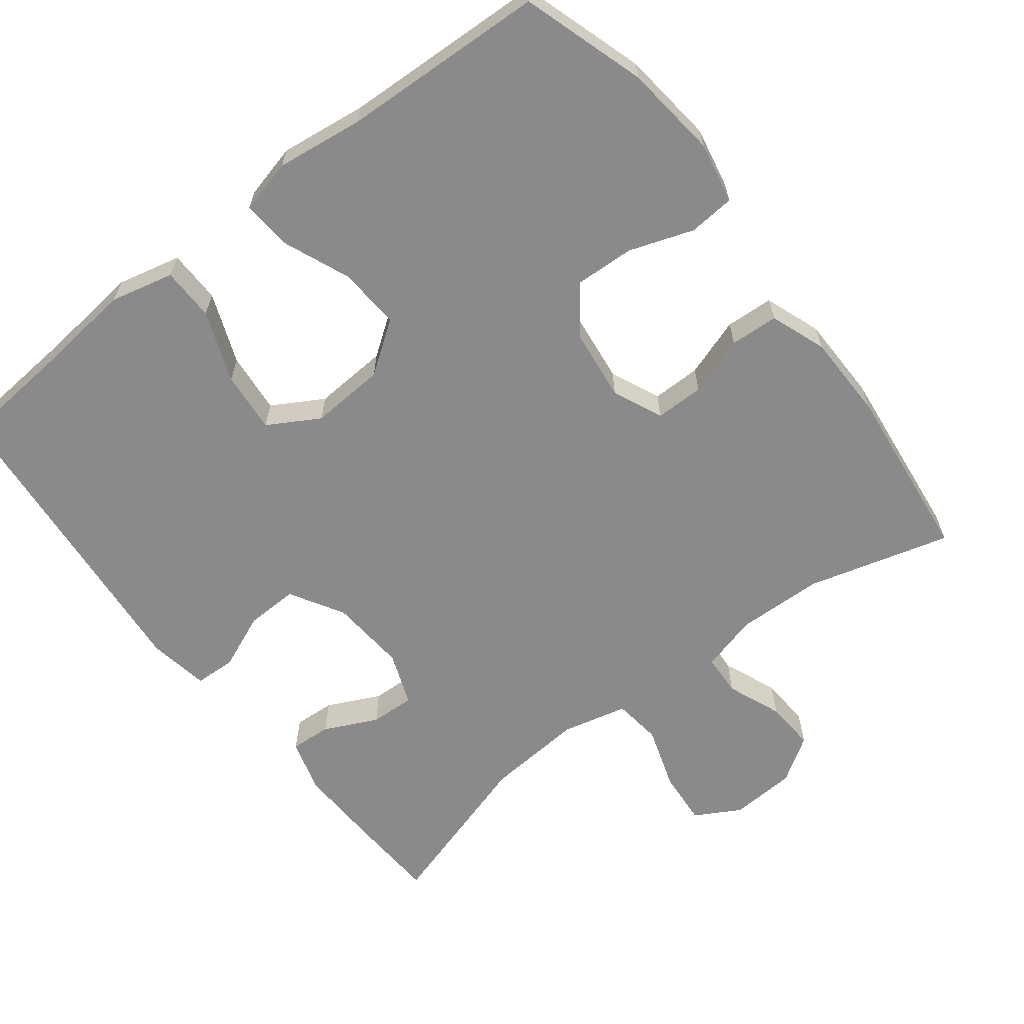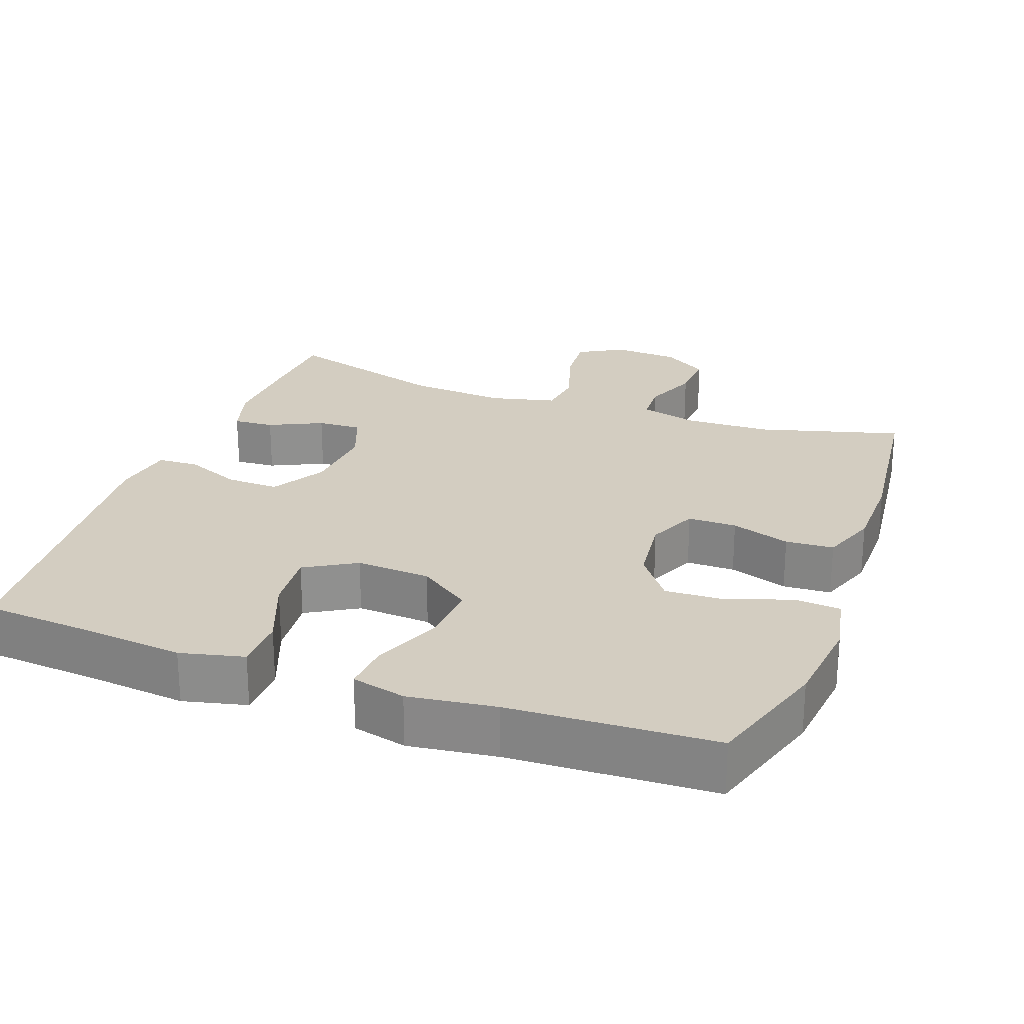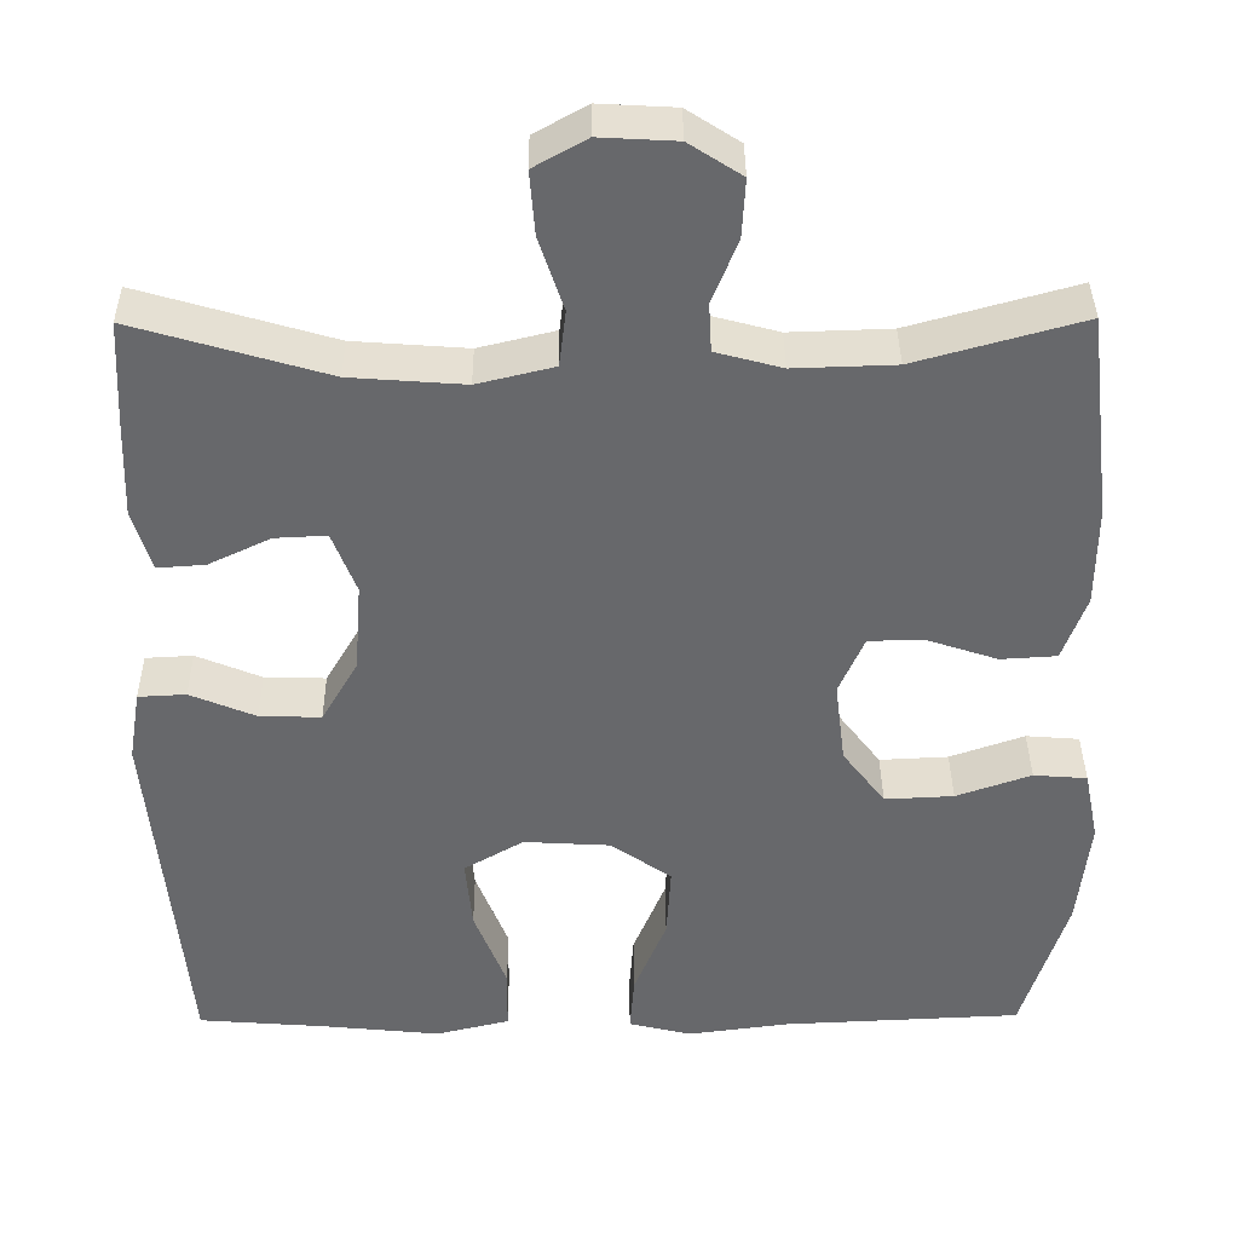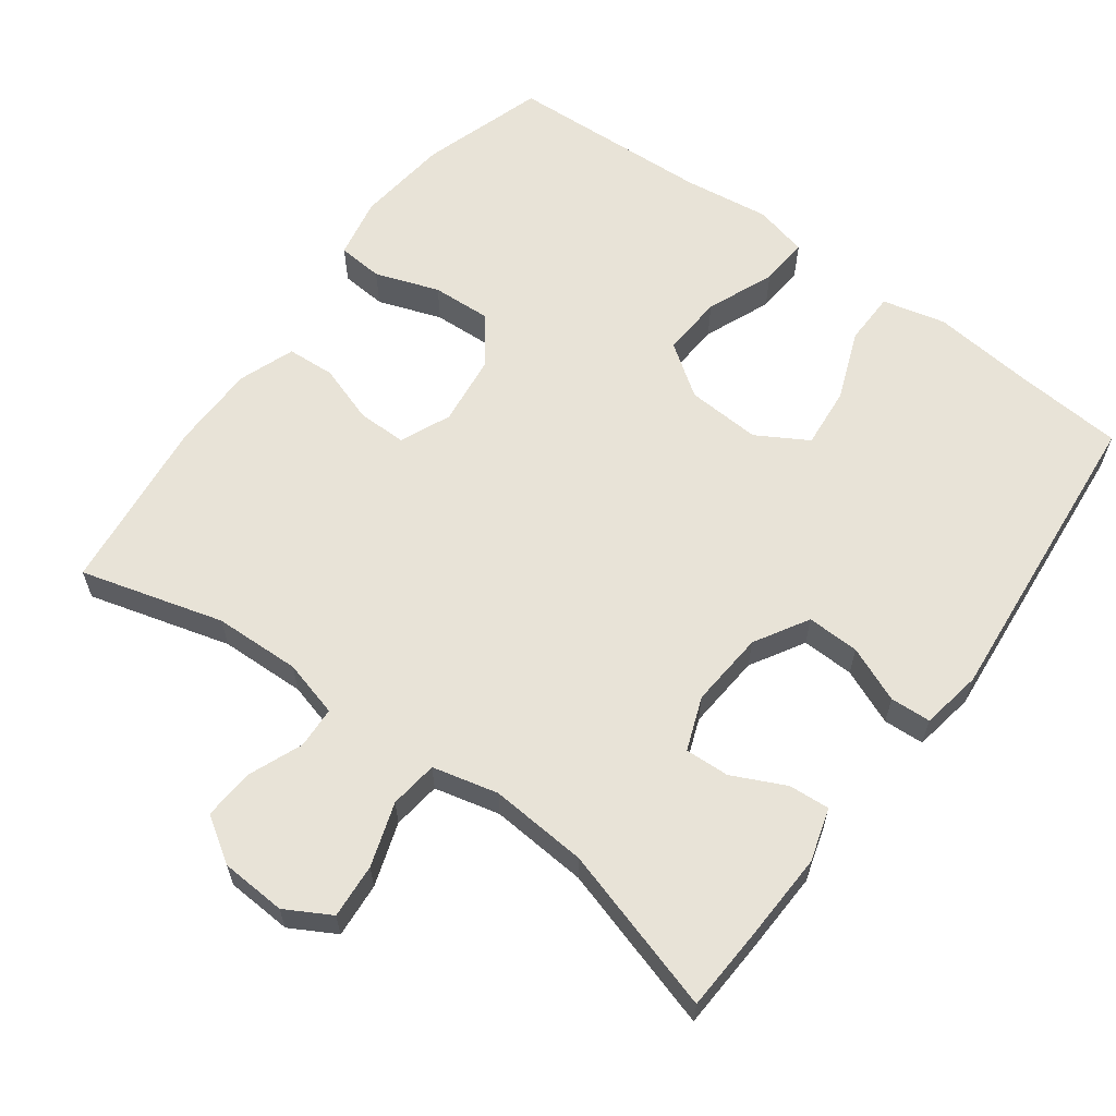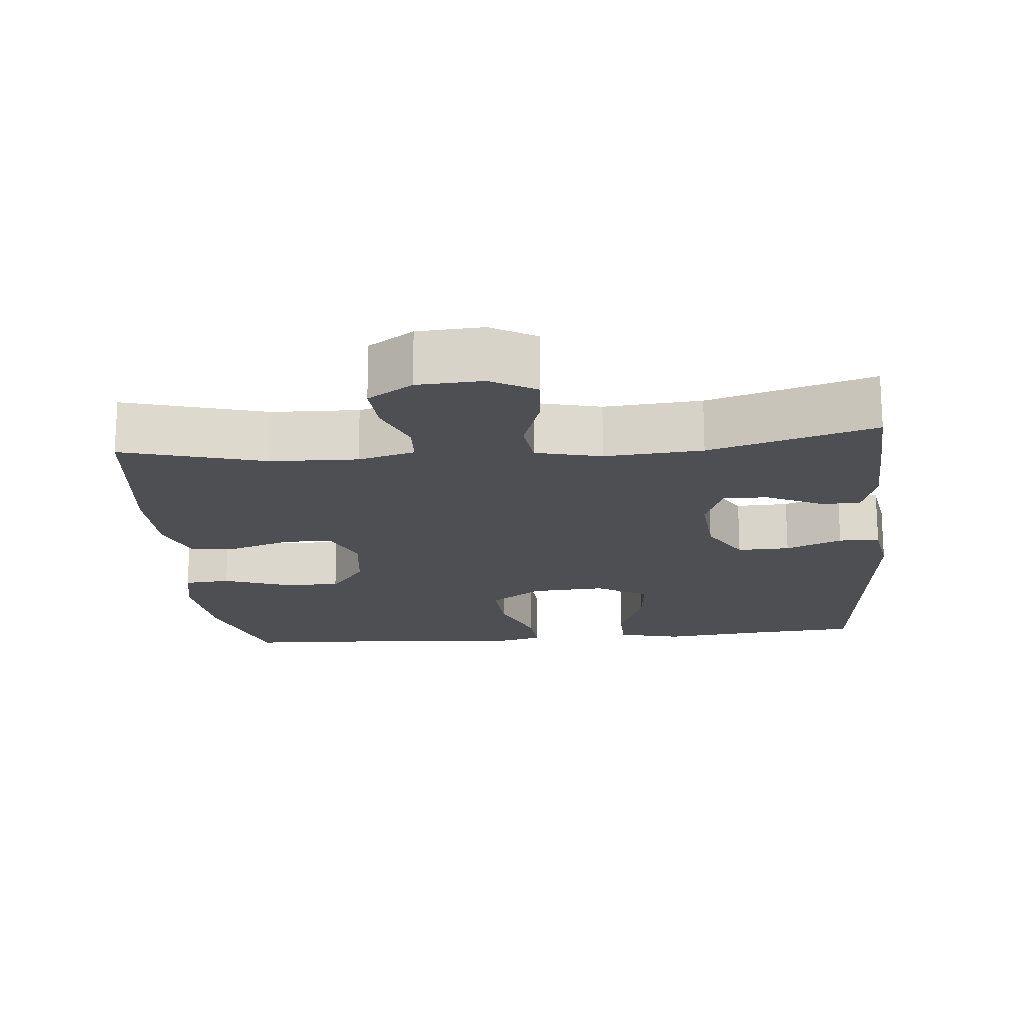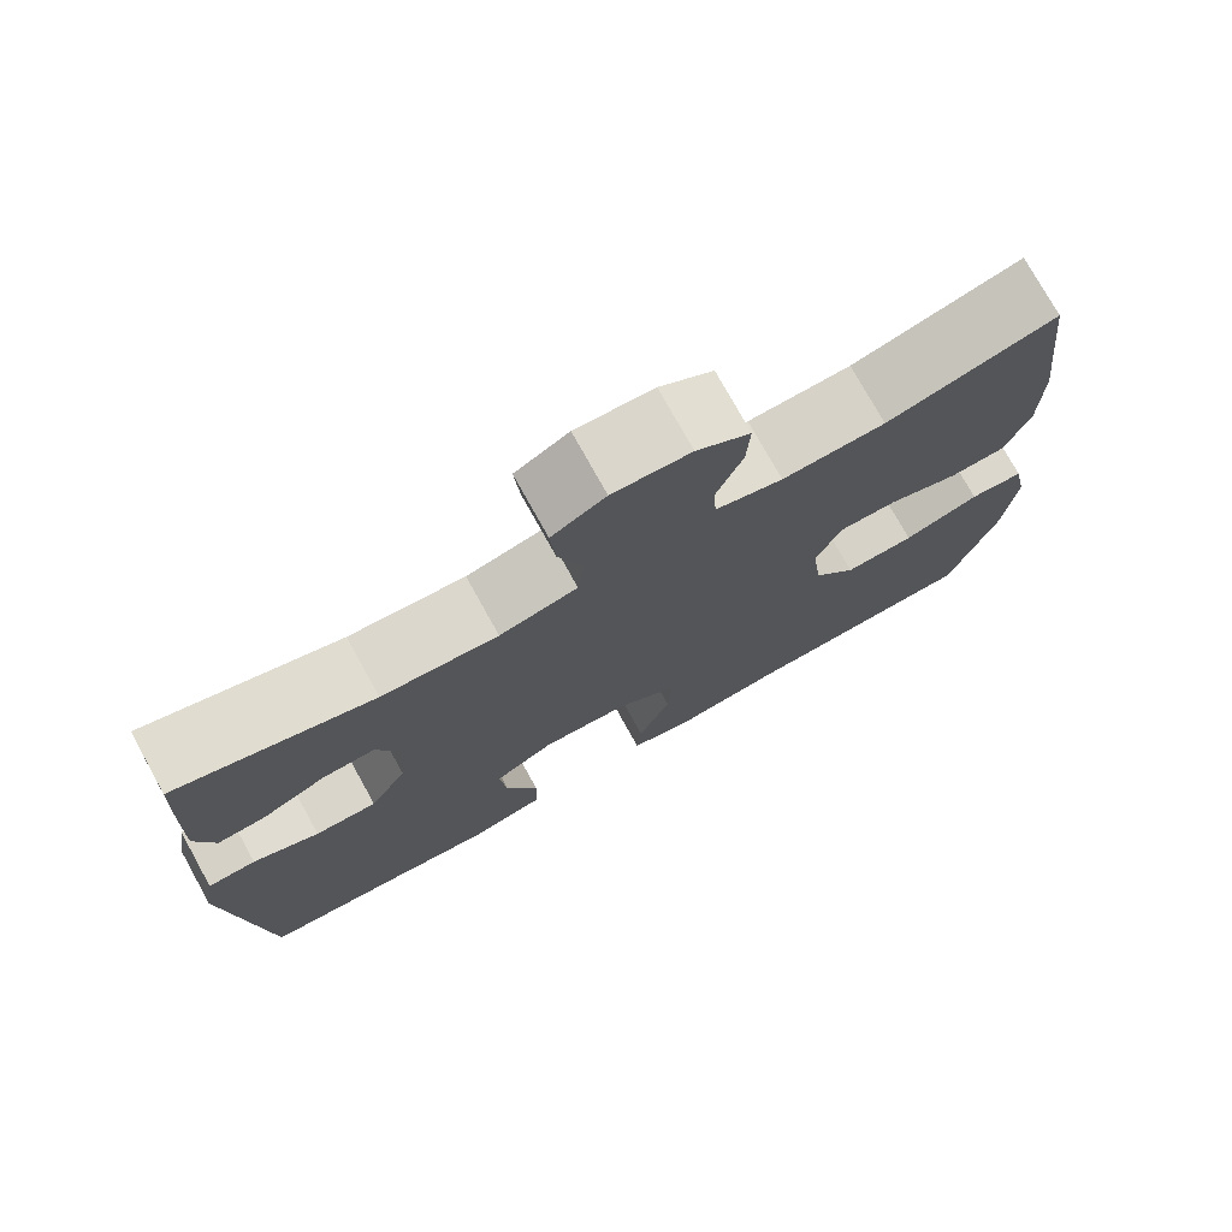
<metadata>
{"format":"obj","ext":"obj","renderer":"f3d","projection":"perspective","resolution":1024,"background":"white","views":[{"elev":-63.5,"azim":-142.1,"up":"+Y"},{"elev":24.8,"azim":-159.8,"up":"+Y"},{"elev":37.6,"azim":179.5,"up":"+Z"},{"elev":61.7,"azim":36.5,"up":"+Y"},{"elev":-18.0,"azim":5.4,"up":"+Y"},{"elev":75.8,"azim":151.0,"up":"+Z"}]}
</metadata>
<code>
v 0.5 0.07 0.5
v 0.506 0.07 0.38
v 0.51 0.07 0.263
v 0.488 0.07 0.19
v 0.432 0.07 0.194
v 0.359 0.07 0.229
v 0.298 0.07 0.232
v 0.27 0.07 0.159
v 0.278 0.07 0.054
v 0.321 0.07 -0.02
v 0.393 0.07 -0.018
v 0.47 0.07 0.014
v 0.526 0.07 0.011
v 0.54 0.07 -0.073
v 0.5 0.07 -0.5
v 0.347 0.07 -0.512
v 0.211 0.07 -0.526
v 0.124 0.07 -0.505
v 0.123 0.07 -0.432
v 0.161 0.07 -0.335
v 0.169 0.07 -0.251
v 0.099 0.07 -0.21
v -0.003 0.07 -0.216
v -0.074 0.07 -0.266
v -0.069 0.07 -0.351
v -0.031 0.07 -0.444
v -0.026 0.07 -0.511
v -0.1 0.07 -0.529
v -0.22 0.07 -0.513
v -0.5 0.07 -0.5
v -0.553 0.07 -0.33
v -0.567 0.07 -0.201
v -0.55 0.07 -0.117
v -0.487 0.07 -0.112
v -0.399 0.07 -0.143
v -0.318 0.07 -0.147
v -0.268 0.07 -0.081
v -0.256 0.07 0.016
v -0.286 0.07 0.085
v -0.353 0.07 0.085
v -0.434 0.07 0.058
v -0.5 0.07 0.062
v -0.528 0.07 0.139
v -0.529 0.07 0.257
v -0.5 0.07 0.5
v -0.304 0.07 0.445
v -0.185 0.07 0.441
v -0.107 0.07 0.462
v -0.104 0.07 0.519
v -0.134 0.07 0.594
v -0.138 0.07 0.663
v -0.076 0.07 0.703
v 0.014 0.07 0.708
v 0.076 0.07 0.673
v 0.07 0.07 0.598
v 0.041 0.07 0.511
v 0.049 0.07 0.445
v 0.139 0.07 0.423
v 0.273 0.07 0.433
v 0.5 0 0.5
v 0.506 0 0.38
v 0.51 0 0.263
v 0.488 0 0.19
v 0.432 0 0.194
v 0.359 0 0.229
v 0.298 0 0.232
v 0.27 0 0.159
v 0.278 0 0.054
v 0.321 0 -0.02
v 0.393 0 -0.018
v 0.47 0 0.014
v 0.526 0 0.011
v 0.54 0 -0.073
v 0.5 0 -0.5
v 0.347 0 -0.512
v 0.211 0 -0.526
v 0.124 0 -0.505
v 0.123 0 -0.432
v 0.161 0 -0.335
v 0.169 0 -0.251
v 0.099 0 -0.21
v -0.003 0 -0.216
v -0.074 0 -0.266
v -0.069 0 -0.351
v -0.031 0 -0.444
v -0.026 0 -0.511
v -0.1 0 -0.529
v -0.22 0 -0.513
v -0.5 0 -0.5
v -0.553 0 -0.33
v -0.567 0 -0.201
v -0.55 0 -0.117
v -0.487 0 -0.112
v -0.399 0 -0.143
v -0.318 0 -0.147
v -0.268 0 -0.081
v -0.256 0 0.016
v -0.286 0 0.085
v -0.353 0 0.085
v -0.434 0 0.058
v -0.5 0 0.062
v -0.528 0 0.139
v -0.529 0 0.257
v -0.5 0 0.5
v -0.304 0 0.445
v -0.185 0 0.441
v -0.107 0 0.462
v -0.104 0 0.519
v -0.134 0 0.594
v -0.138 0 0.663
v -0.076 0 0.703
v 0.014 0 0.708
v 0.076 0 0.673
v 0.07 0 0.598
v 0.041 0 0.511
v 0.049 0 0.445
v 0.139 0 0.423
v 0.273 0 0.433
f 53 54 55 56
f 53 56 57
f 52 53 57
f 49 50 51 52
f 48 49 52 57
f 47 48 57 58
f 43 44 45 46
f 43 46 47 58
f 40 41 42 43
f 39 40 43 58
f 32 33 34 35
f 32 35 36
f 29 30 31 32
f 29 32 36
f 28 29 36 37
f 25 26 27 28
f 24 25 28 37
f 17 18 19 20
f 16 17 20 21
f 15 16 21
f 14 15 21
f 11 12 13 14
f 10 11 14 21
f 9 10 21 22
f 3 4 5 6
f 3 6 7
f 59 1 2 3
f 59 3 7
f 38 39 58 59
f 38 59 7 8
f 23 24 37 38
f 22 23 38
f 8 9 22 38
f 115 114 113 112
f 116 115 112
f 116 112 111
f 111 110 109 108
f 116 111 108 107
f 117 116 107 106
f 105 104 103 102
f 117 106 105 102
f 102 101 100 99
f 117 102 99 98
f 94 93 92 91
f 95 94 91
f 91 90 89 88
f 95 91 88
f 96 95 88 87
f 87 86 85 84
f 96 87 84 83
f 79 78 77 76
f 80 79 76 75
f 80 75 74
f 80 74 73
f 73 72 71 70
f 80 73 70 69
f 81 80 69 68
f 65 64 63 62
f 66 65 62
f 62 61 60 118
f 66 62 118
f 118 117 98 97
f 67 66 118 97
f 97 96 83 82
f 97 82 81
f 97 81 68 67
f 1 60 61 2
f 2 61 62 3
f 3 62 63 4
f 4 63 64 5
f 5 64 65 6
f 6 65 66 7
f 7 66 67 8
f 8 67 68 9
f 9 68 69 10
f 10 69 70 11
f 11 70 71 12
f 12 71 72 13
f 13 72 73 14
f 14 73 74 15
f 15 74 75 16
f 16 75 76 17
f 17 76 77 18
f 18 77 78 19
f 19 78 79 20
f 20 79 80 21
f 21 80 81 22
f 22 81 82 23
f 23 82 83 24
f 24 83 84 25
f 25 84 85 26
f 26 85 86 27
f 27 86 87 28
f 28 87 88 29
f 29 88 89 30
f 30 89 90 31
f 31 90 91 32
f 32 91 92 33
f 33 92 93 34
f 34 93 94 35
f 35 94 95 36
f 36 95 96 37
f 37 96 97 38
f 38 97 98 39
f 39 98 99 40
f 40 99 100 41
f 41 100 101 42
f 42 101 102 43
f 43 102 103 44
f 44 103 104 45
f 45 104 105 46
f 46 105 106 47
f 47 106 107 48
f 48 107 108 49
f 49 108 109 50
f 50 109 110 51
f 51 110 111 52
f 52 111 112 53
f 53 112 113 54
f 54 113 114 55
f 55 114 115 56
f 56 115 116 57
f 57 116 117 58
f 58 117 118 59
f 59 118 60 1

</code>
